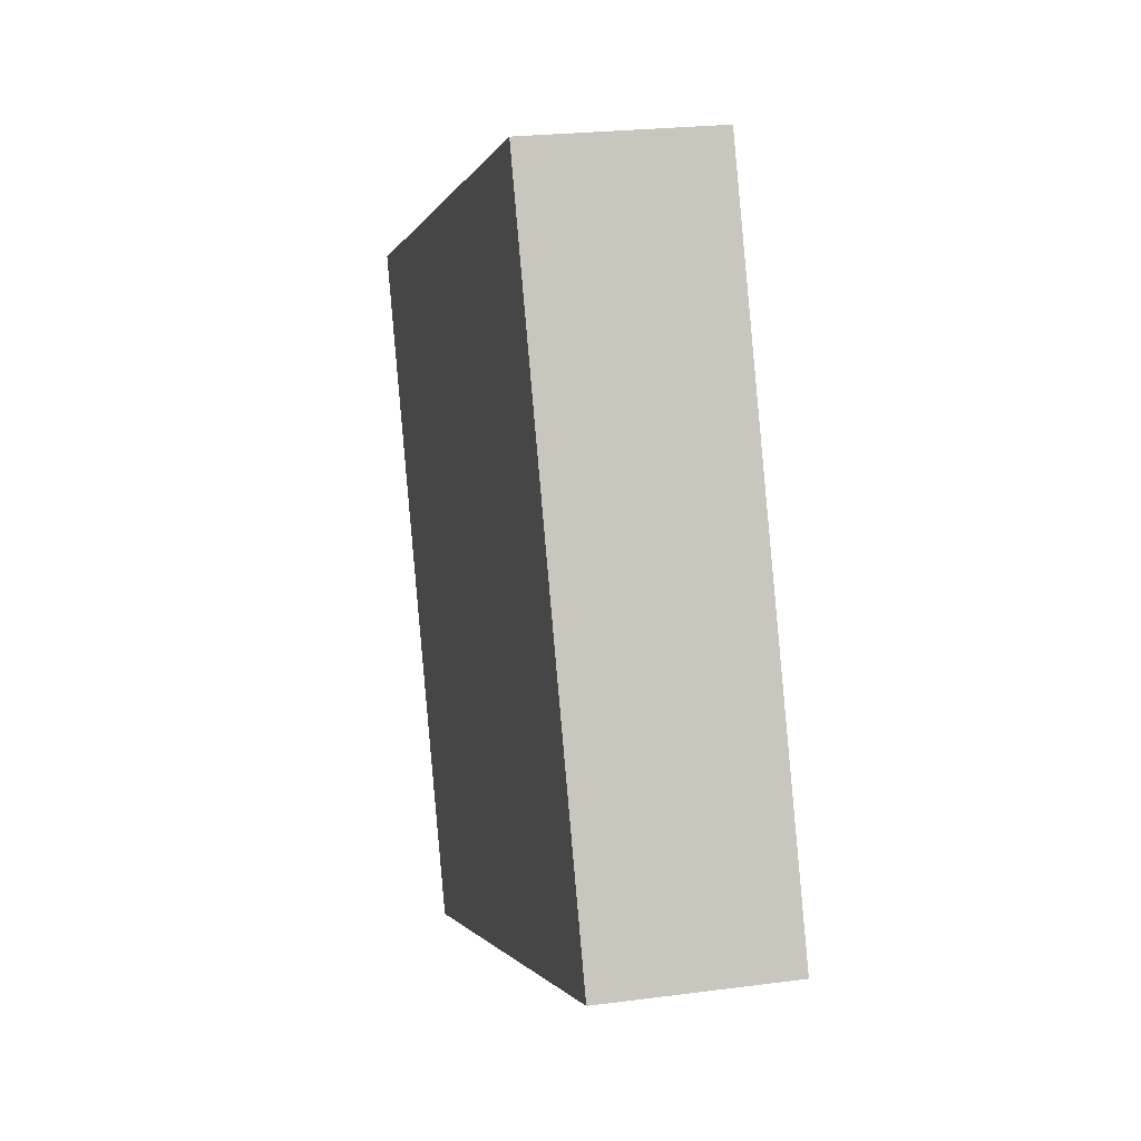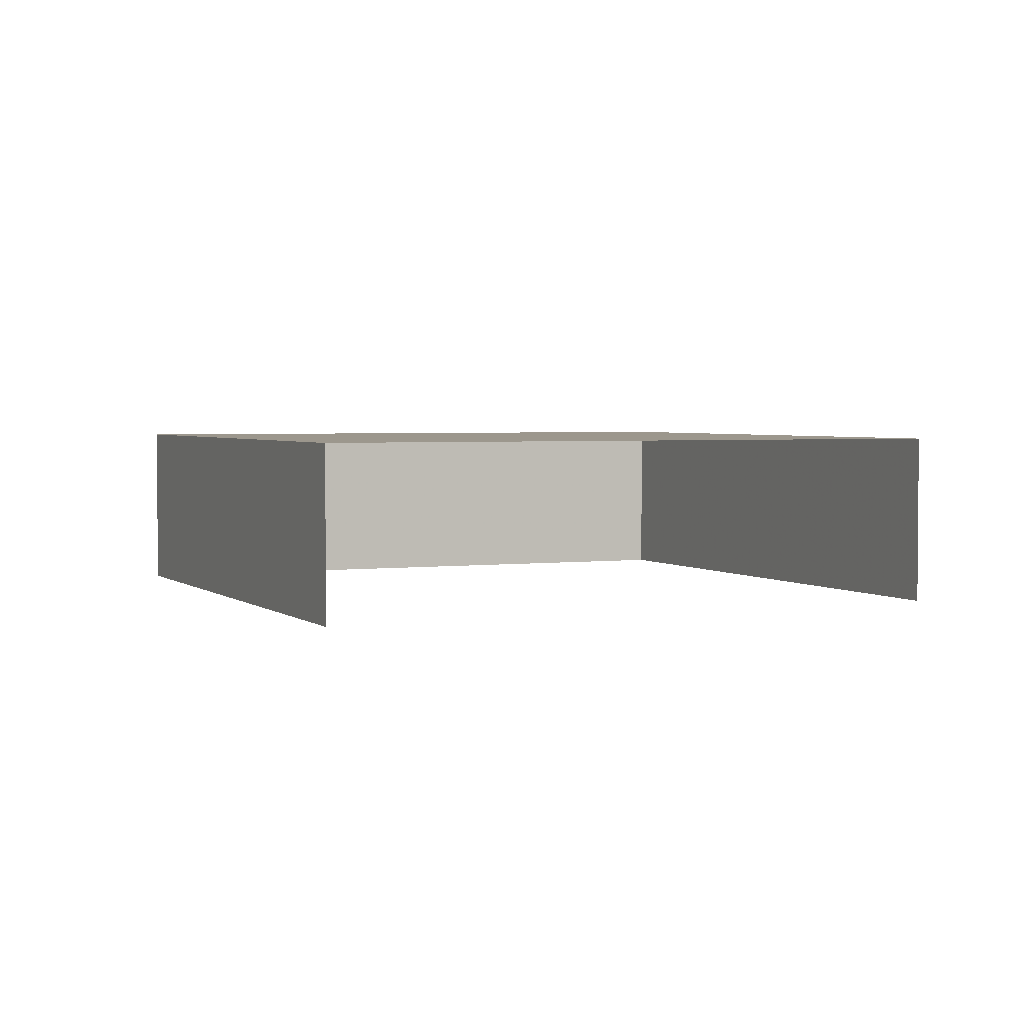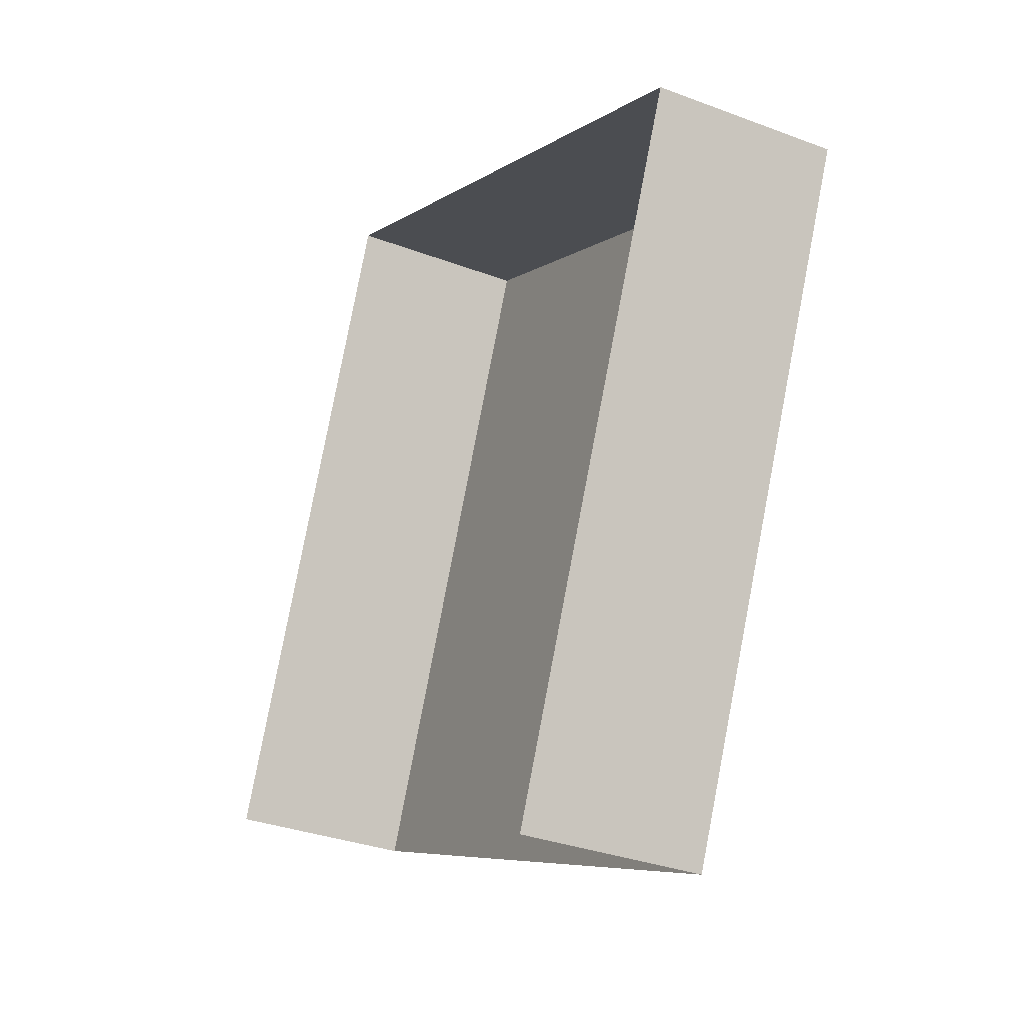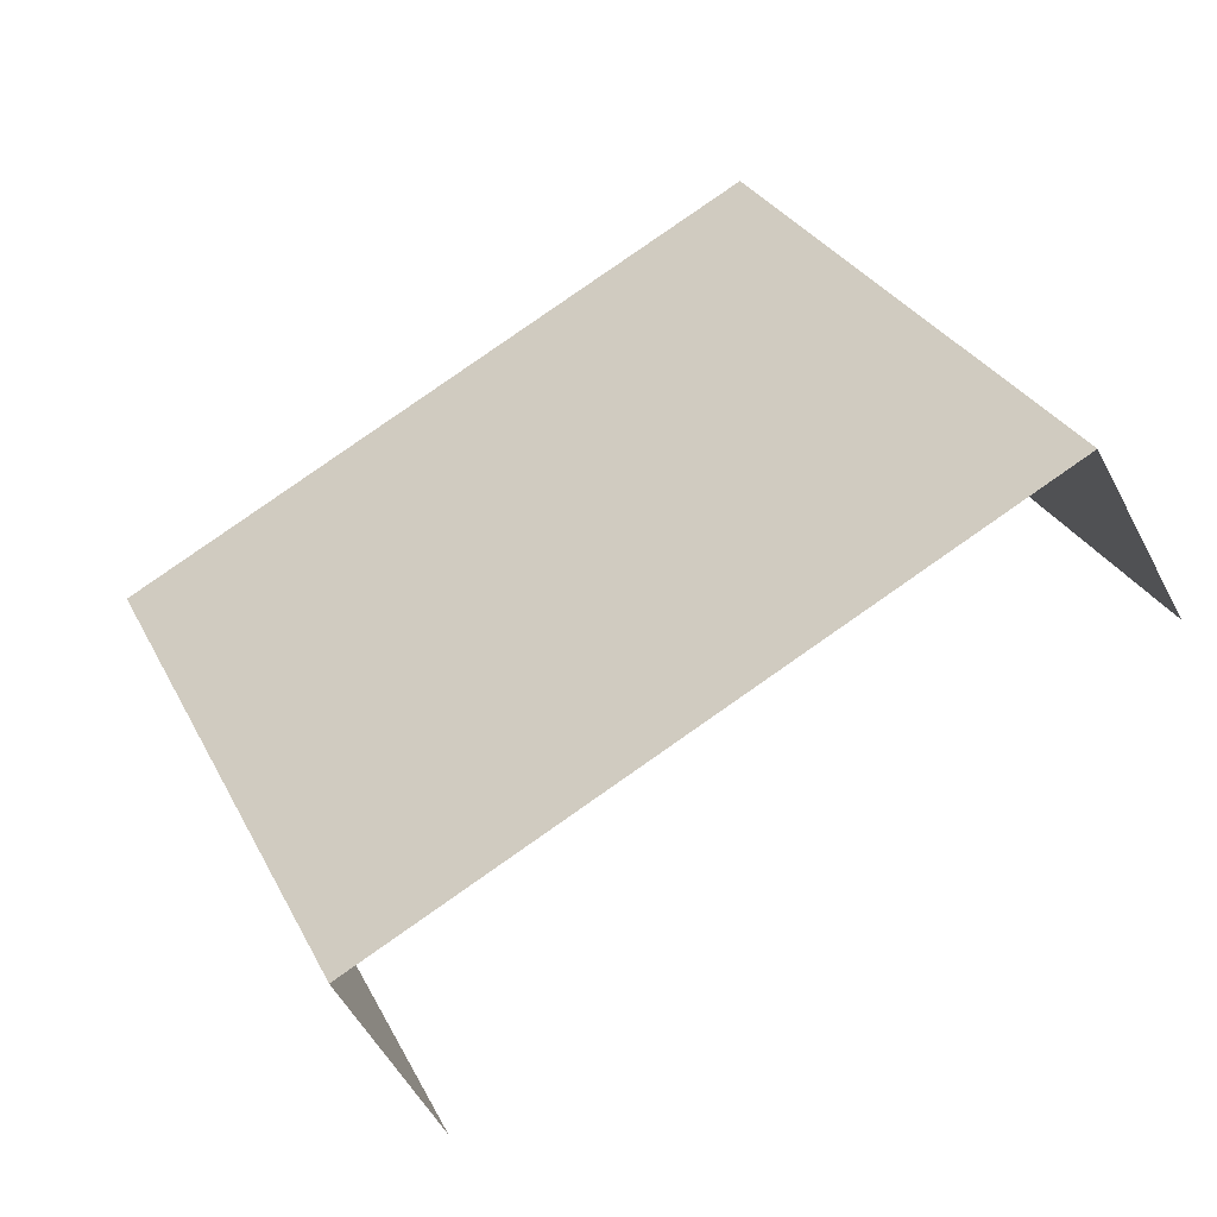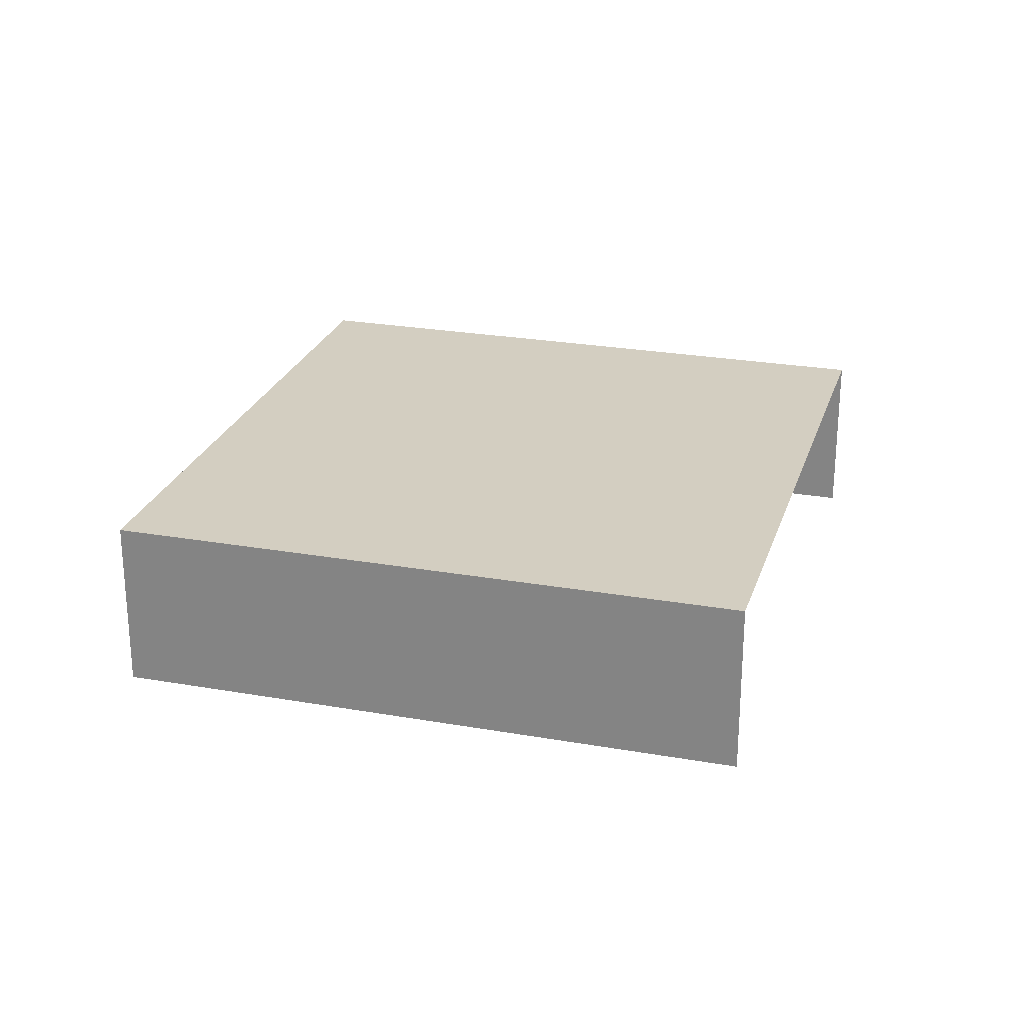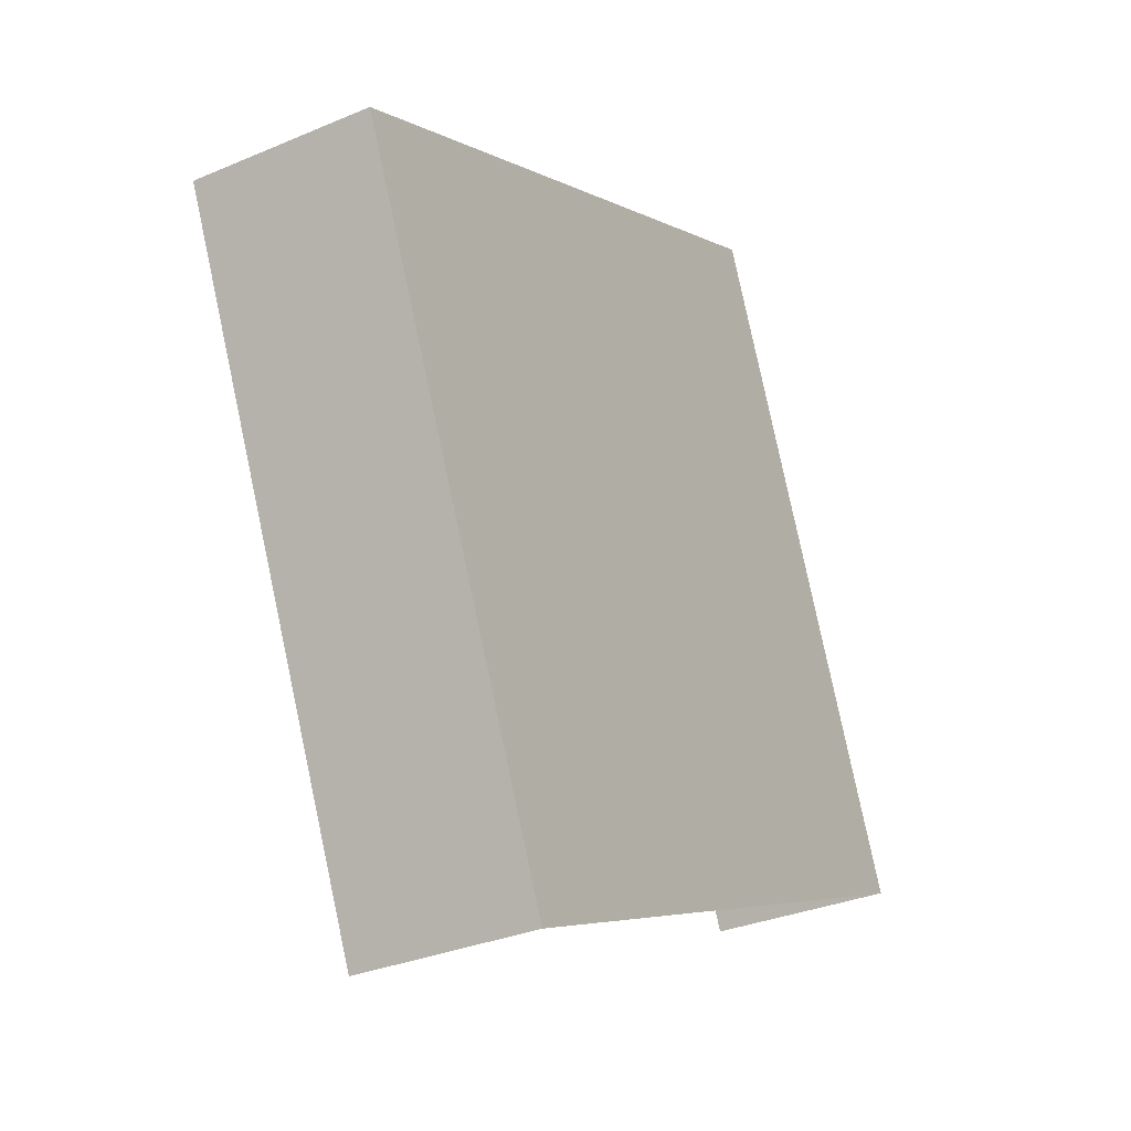
<metadata>
{"format":"obj","ext":"obj","renderer":"f3d","projection":"perspective","resolution":1024,"background":"white","views":[{"elev":22.7,"azim":77.2,"up":"+Y"},{"elev":2.9,"azim":-0.0,"up":"+Z"},{"elev":-32.0,"azim":-118.0,"up":"+Y"},{"elev":-52.6,"azim":26.6,"up":"+Y"},{"elev":25.0,"azim":-50.5,"up":"+Z"},{"elev":-31.2,"azim":-58.6,"up":"+Y"}]}
</metadata>
<code>
v -2.25e+05 -1.283e+05 12.8
v -2.25e+05 -1.283e+05 12.8
v -2.25e+05 -1.283e+05 12.8
v -2.25e+05 -1.283e+05 12.8
v -2.25e+05 -1.283e+05 14.39
v -2.25e+05 -1.283e+05 14.39
v -2.25e+05 -1.283e+05 14.39
v -2.25e+05 -1.283e+05 14.39
f 1 2 3
f 1 4 2
f 6 4 1
f 6 8 4
f 5 6 7
f 5 8 6
f 6 1 3
f 7 6 3
f 8 2 4
f 8 5 2
f 7 3 2
f 5 7 2

</code>
